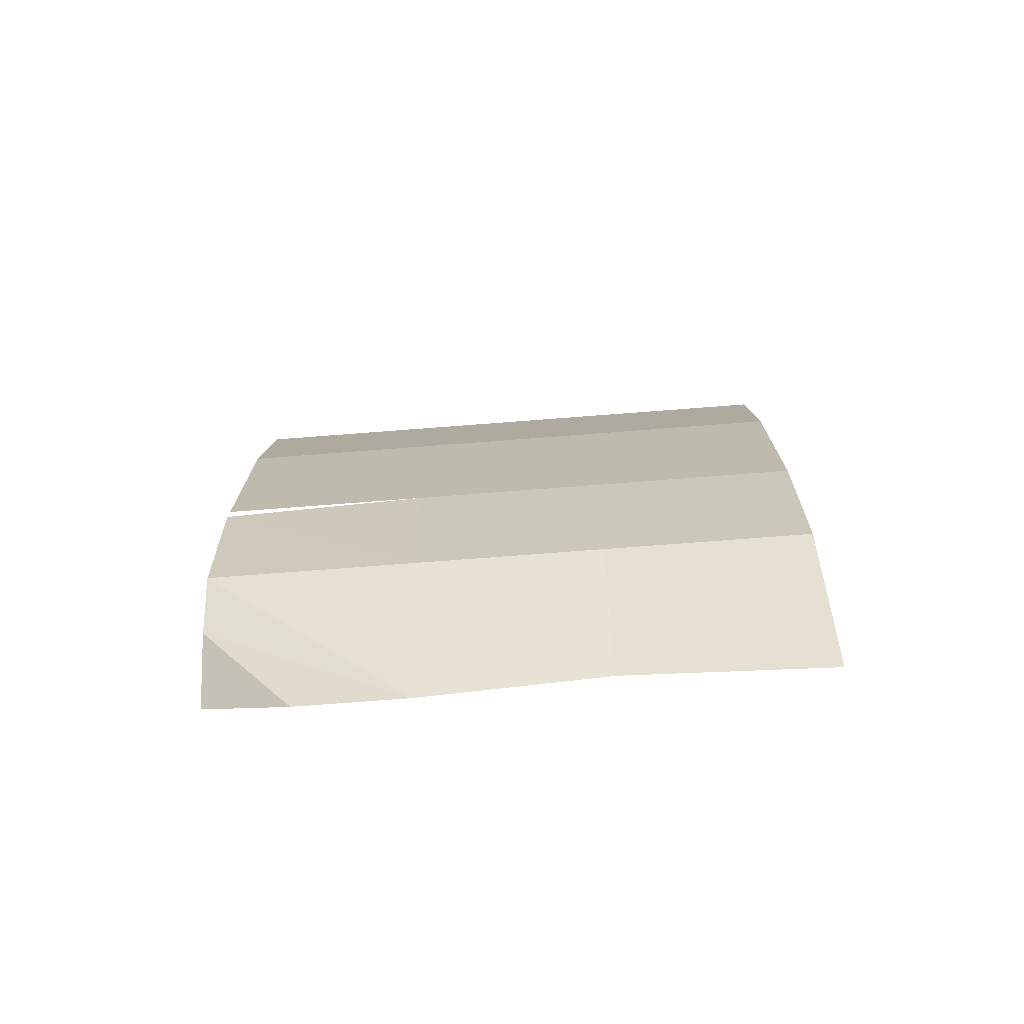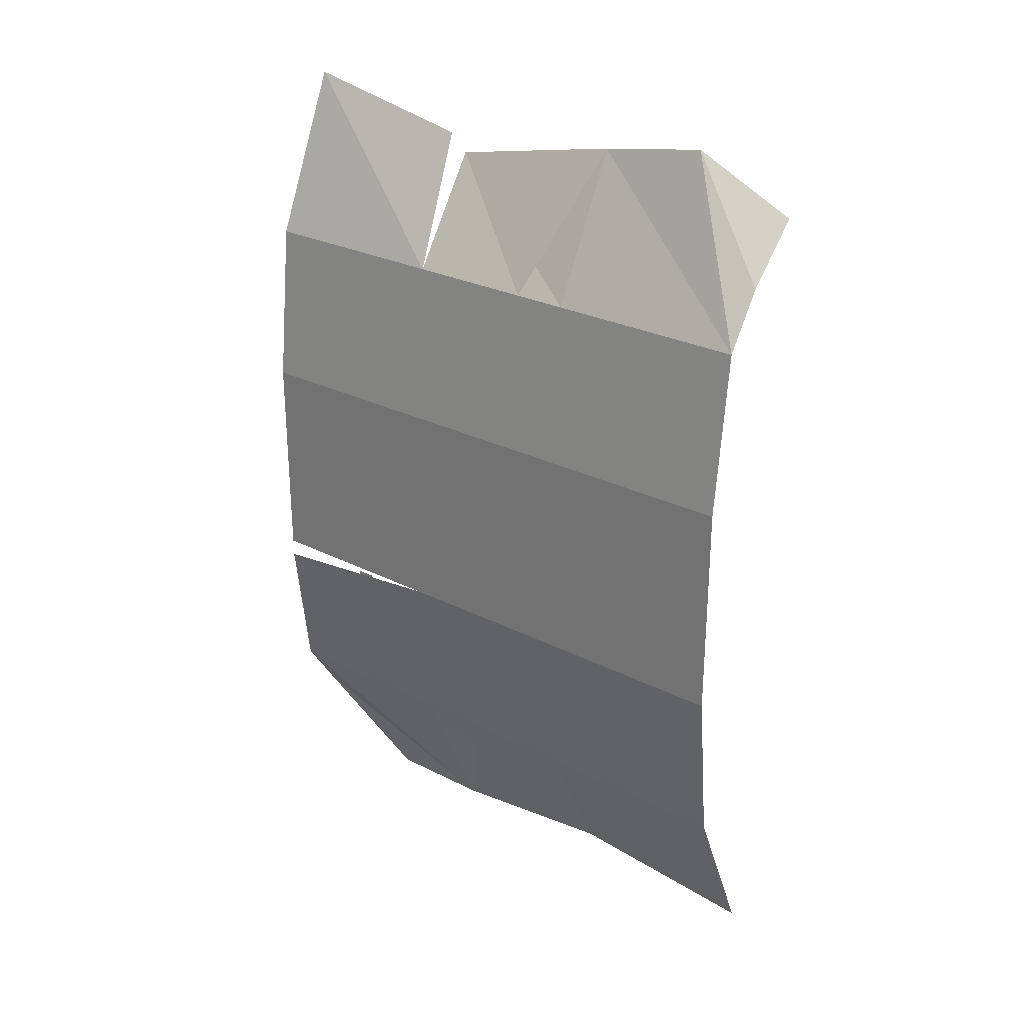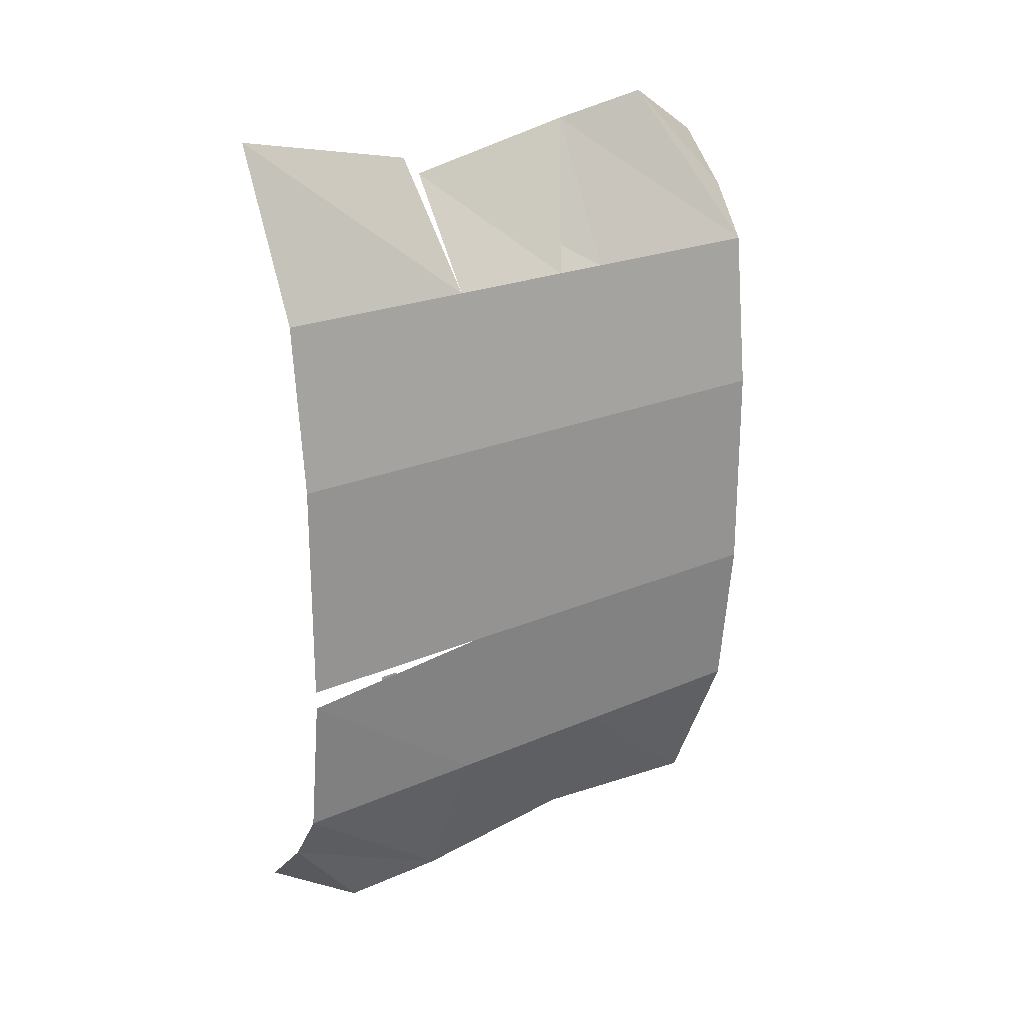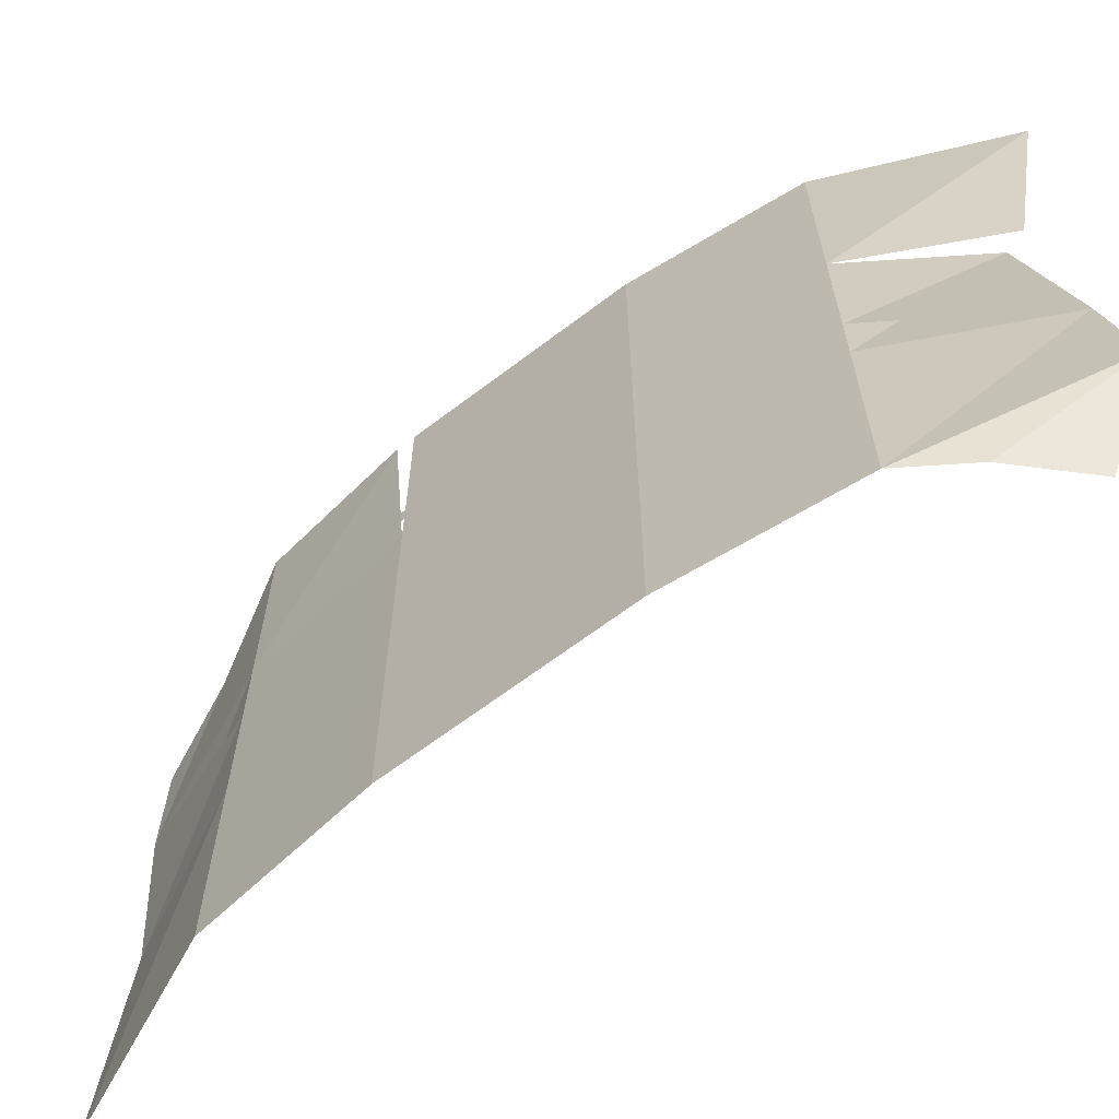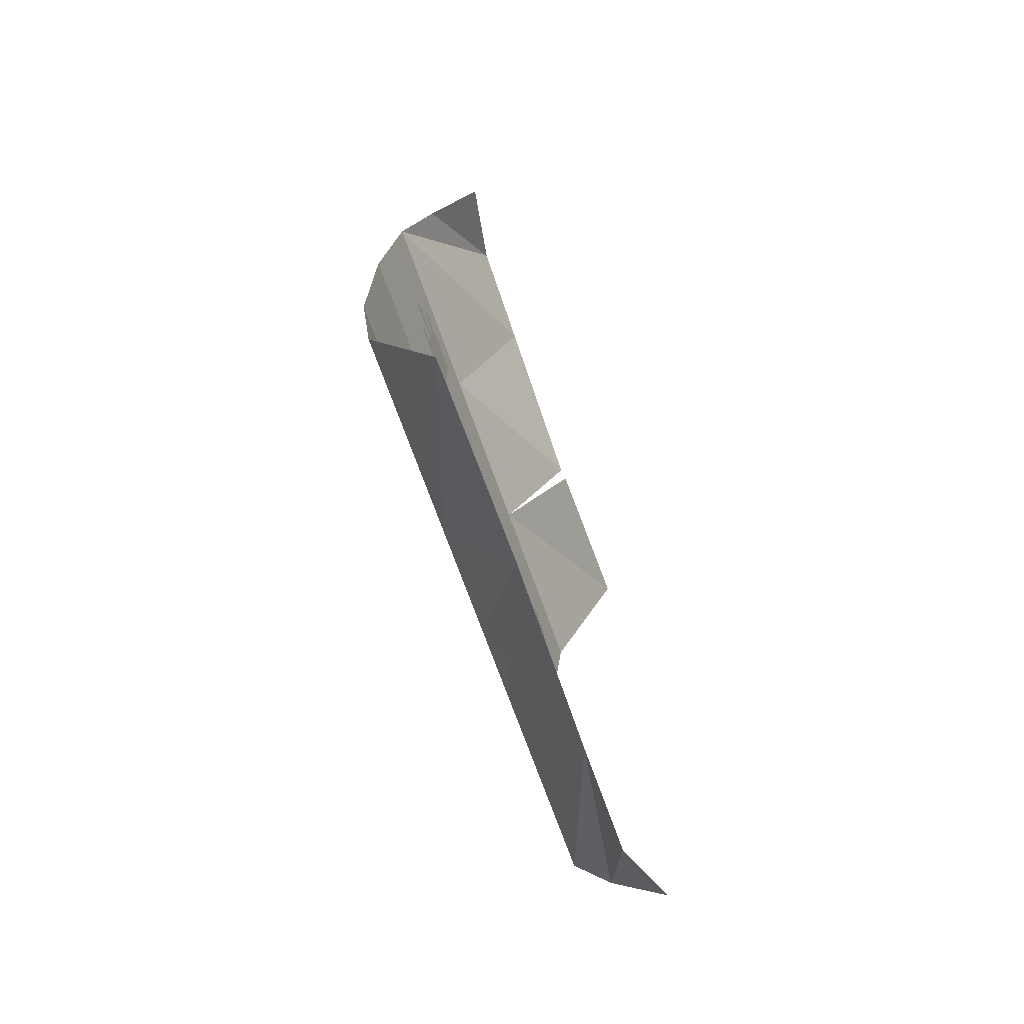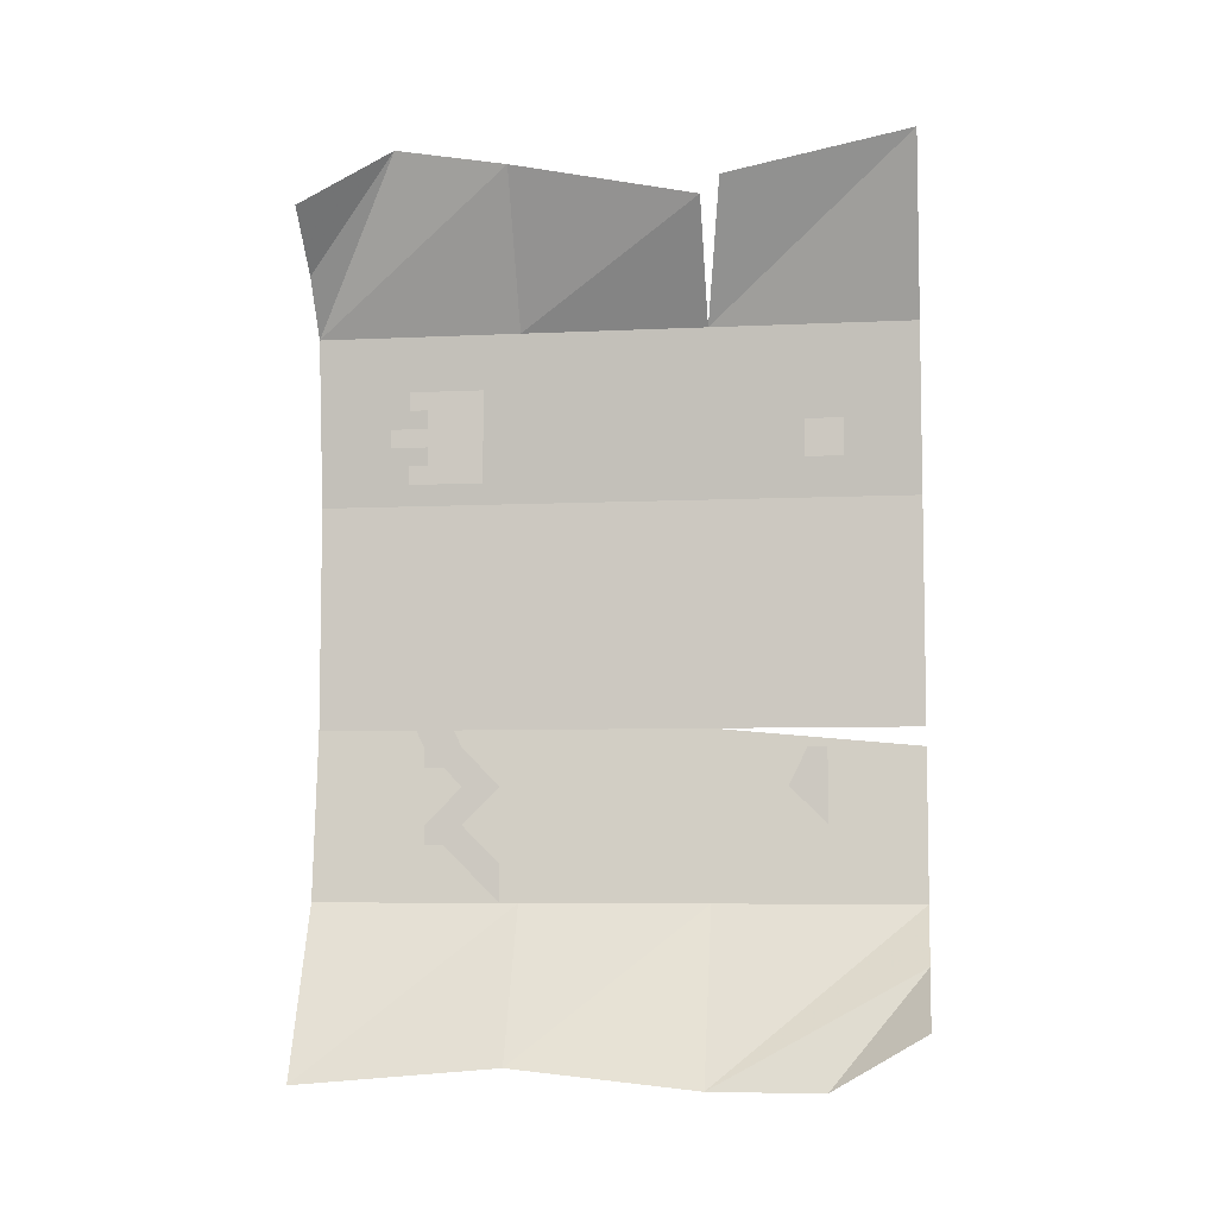
<metadata>
{"format":"obj","ext":"obj","renderer":"f3d","projection":"perspective","resolution":1024,"background":"white","views":[{"elev":-73.6,"azim":-85.6,"up":"+Z"},{"elev":27.2,"azim":-51.7,"up":"+Z"},{"elev":22.4,"azim":-127.0,"up":"+Z"},{"elev":-65.2,"azim":-52.5,"up":"+Y"},{"elev":-71.0,"azim":19.6,"up":"+Z"},{"elev":-6.4,"azim":98.2,"up":"+Z"}]}
</metadata>
<code>
v -0.4688 -1.641 -0.01562
v -0.4688 -1.469 -0.04688
v -0.4688 -1.469 0.01562
v -0.4688 -1.641 0.03125
v -0.4688 -1.438 -0.09375
v -0.4688 -1.391 -0.09375
v -0.4688 -1.312 0
v -0.4688 -1.312 0.0625
v -0.4688 -1.359 0.09375
v -0.4688 -1.406 0.09375
v -0.4688 -1.141 0.01562
v -0.4688 -1.141 0.0625
v -0.4531 -1.406 -0.2344
v -0.4531 -1.375 -0.2344
v -0.3906 -1.469 -0.3594
v -0.3906 -1.312 -0.375
v -0.4531 -1.391 0.2344
v -0.4531 -1.422 0.2344
v -0.3906 -1.312 0.3281
v -0.3906 -1.469 0.3594
v -0.3906 -1.641 -0.375
v -0.4531 -1.469 -0.2344
v -0.4531 -1.641 -0.2344
v -0.4688 -1.469 -0.09375
v -0.4688 -1.641 -0.09375
v -0.4688 -1.469 0.09375
v -0.4688 -1.641 0.09375
v -0.4531 -1.469 0.2344
v -0.4531 -1.641 0.2344
v -0.3906 -1.562 0.375
v -0.4219 -1.641 0.2812
v -0.375 -1.641 0.3281
v -0.4531 -1.312 -0.2344
v -0.4688 -1.312 -0.09375
v -0.4688 -1.312 0.09375
v -0.4531 -1.312 0.2344
v -0.3906 -1.219 -0.375
v -0.4219 -1.141 -0.2812
v -0.4531 -1.141 -0.2344
v -0.4688 -1.141 -0.1094
v -0.375 -1.141 -0.3281
v -0.4688 -1.141 -0.09375
v -0.4688 -1.141 0.09375
v -0.4531 -1.141 0.2344
v -0.3906 -1.141 0.375
v -0.3906 -1.297 0.3438
v -0.4531 -1.203 0.125
v -0.4531 -1.203 0.1562
v -0.4531 -1.234 0.1562
v -0.4531 -1.234 0.1406
v -0.4531 -1.234 0.125
v -0.4531 -1.562 0.1094
v -0.4531 -1.547 0.1094
v -0.4531 -1.547 0.125
v -0.4531 -1.562 0.125
v -0.4531 -1.5 0.125
v -0.4531 -1.5 0.1094
v -0.4531 -1.5 0.1719
v -0.4531 -1.547 0.1719
v -0.4531 -1.5 0.1875
v -0.4531 -1.547 0.1875
v -0.4531 -1.562 0.1719
v -0.4531 -1.562 0.1875
v -0.4531 -1.578 0.1406
v -0.4531 -1.547 0.1406
v -0.4531 -1.547 0.1562
v -0.4531 -1.578 0.1562
v -0.4531 -1.422 0
v -0.4531 -1.422 -0.01562
v -0.4531 -1.406 0
v -0.4531 -1.406 0.01562
v -0.4531 -1.422 0.01562
v -0.4531 -1.391 -0.01562
v -0.4531 -1.391 0
v -0.4531 -1.391 0.01562
v -0.4531 -1.359 0
v -0.4531 -1.359 0.01562
v -0.4531 -1.219 -0.1094
v -0.4531 -1.234 -0.1094
v -0.4531 -1.234 -0.1562
v -0.4531 -1.219 -0.1719
v -0.4531 -1.25 -0.1406
v -0.4531 -1.5 -0.2188
v -0.4531 -1.484 -0.2344
v -0.4531 -1.484 -0.2031
v -0.4531 -1.516 -0.1719
v -0.4531 -1.531 -0.1875
v -0.4531 -1.531 -0.1562
v -0.4531 -1.547 -0.1719
v -0.4531 -1.547 -0.1875
v -0.4531 -1.5 -0.1562
v -0.4531 -1.516 -0.1406
v -0.4531 -1.5 -0.125
v -0.4531 -1.516 -0.1094
v -0.4531 -1.531 -0.125
v -0.4531 -1.531 -0.09375
v -0.4531 -1.547 -0.1094
v -0.4531 -1.547 -0.125
v -0.4531 -1.484 -0.1406
v -0.4531 -1.547 -0.0625
v -0.4531 -1.562 -0.07812
v -0.4531 -1.531 -0.07812
f 1 2 3
f 1 3 4
f 7 11 12
f 7 12 8
f 2 5 6
f 2 6 7
f 2 7 8
f 2 8 9
f 2 9 10
f 2 10 3
f 5 13 14
f 5 14 6
f 10 9 17
f 10 17 18
f 14 13 15
f 14 15 16
f 18 17 19
f 18 19 20
f 21 15 22
f 21 22 23
f 29 28 20
f 29 20 30
f 29 30 31
f 16 37 38
f 16 38 39
f 16 39 33
f 36 44 45
f 36 45 46
f 23 22 24
f 23 24 25
f 27 26 28
f 27 28 29
f 15 16 33
f 15 33 22
f 28 36 19
f 28 19 20
f 33 39 40
f 33 40 34
f 35 43 44
f 35 44 36
f 25 24 26
f 25 26 27
f 24 34 35
f 24 35 26
f 37 41 38
f 34 42 43
f 34 43 35
f 31 30 32
f 22 33 34
f 22 34 24
f 26 35 36
f 26 36 28
f 47 48 49
f 47 49 49
f 47 49 50
f 47 50 51
f 52 53 54
f 52 54 55
f 56 54 53
f 56 53 57
f 54 56 58
f 54 58 59
f 59 58 60
f 59 60 61
f 59 61 62
f 62 61 63
f 64 65 66
f 64 66 67
f 64 67 64
f 64 64 64
f 64 64 64
f 64 67 67
f 68 69 70
f 68 70 70
f 68 70 71
f 68 71 72
f 70 73 74
f 70 74 70
f 70 74 75
f 70 75 71
f 74 76 77
f 74 77 75
f 78 79 80
f 78 80 81
f 80 79 82
f 83 84 85
f 83 85 86
f 83 86 87
f 87 86 88
f 87 88 89
f 87 89 90
f 88 86 91
f 88 91 92
f 92 91 93
f 92 93 94
f 92 94 95
f 95 94 96
f 95 96 97
f 95 97 98
f 91 99 93
f 97 96 100
f 97 100 101
f 96 94 102

</code>
